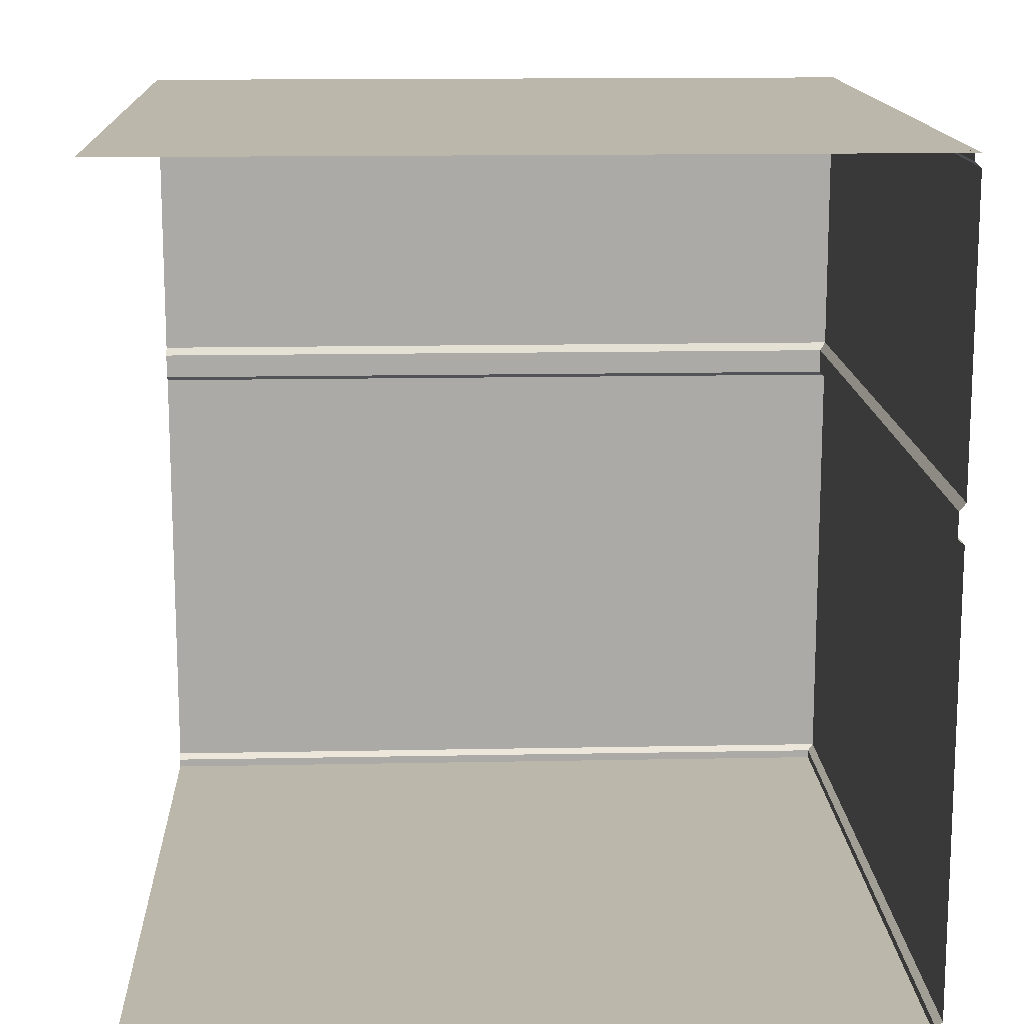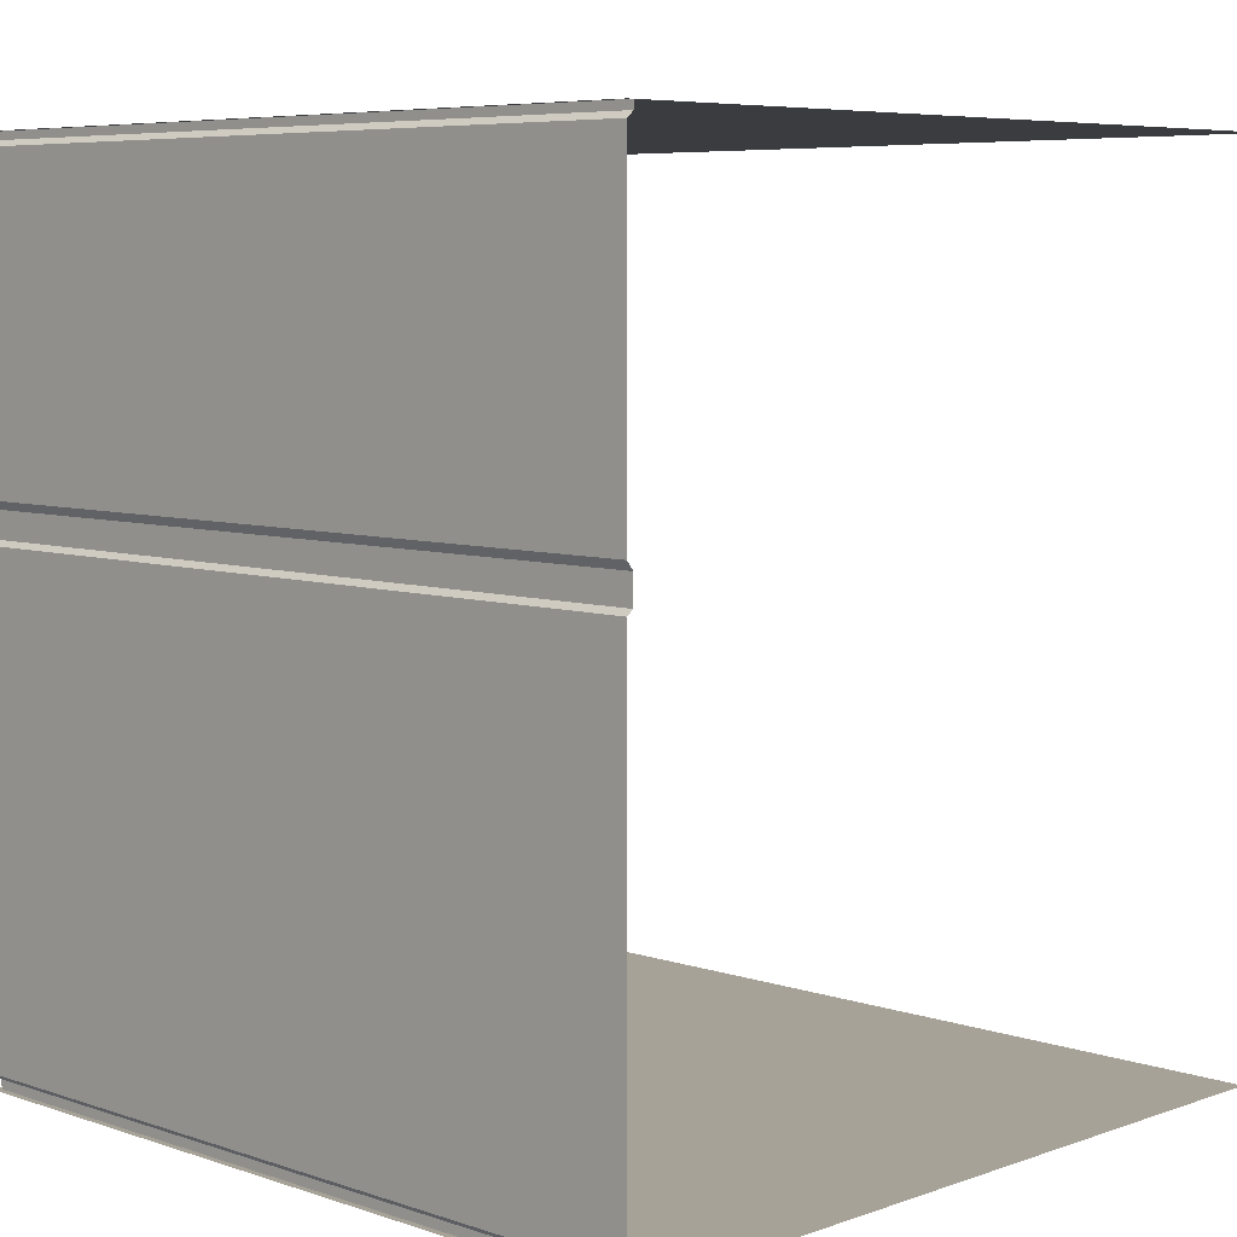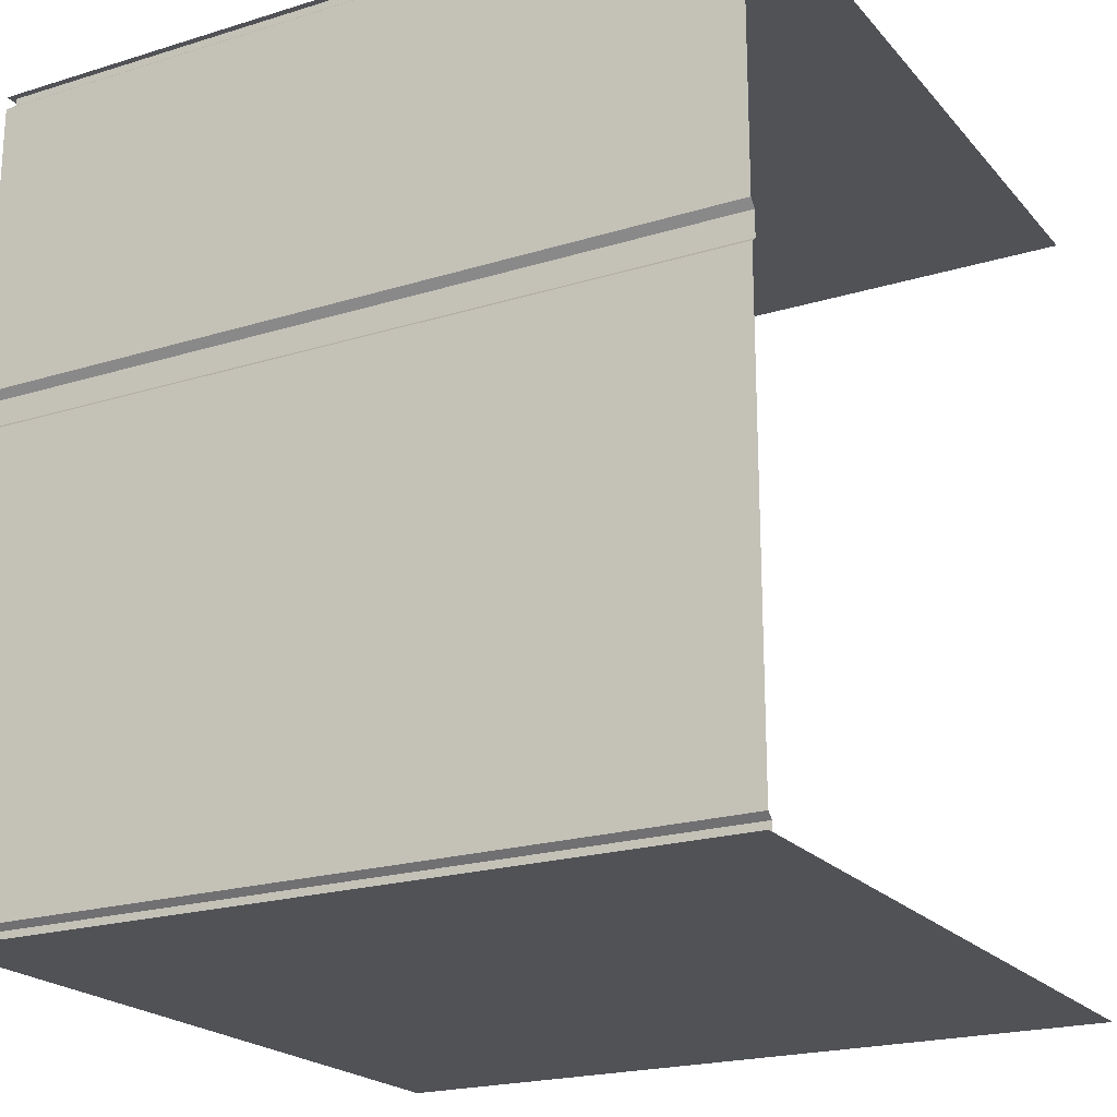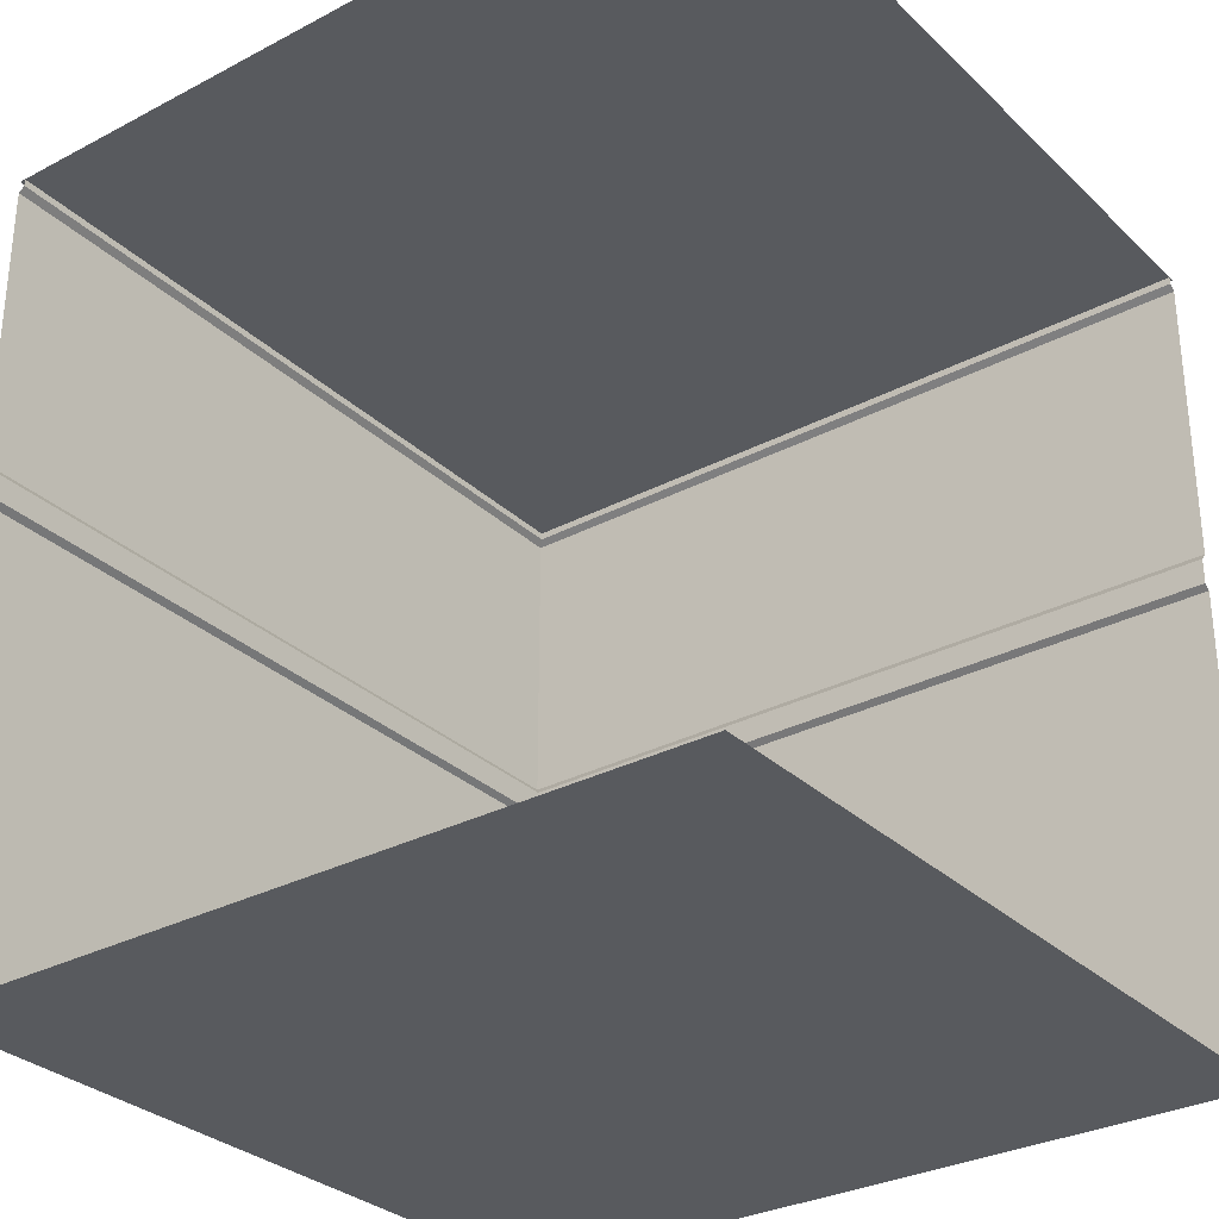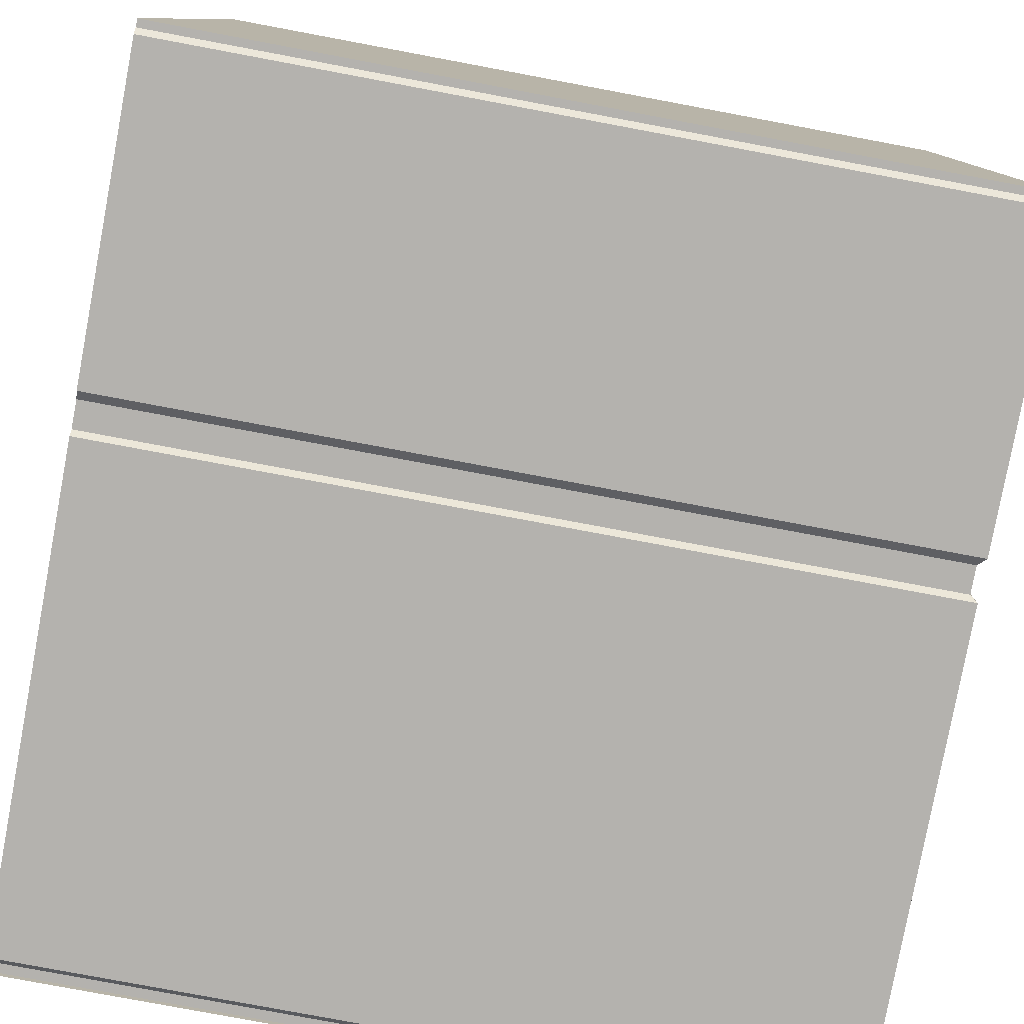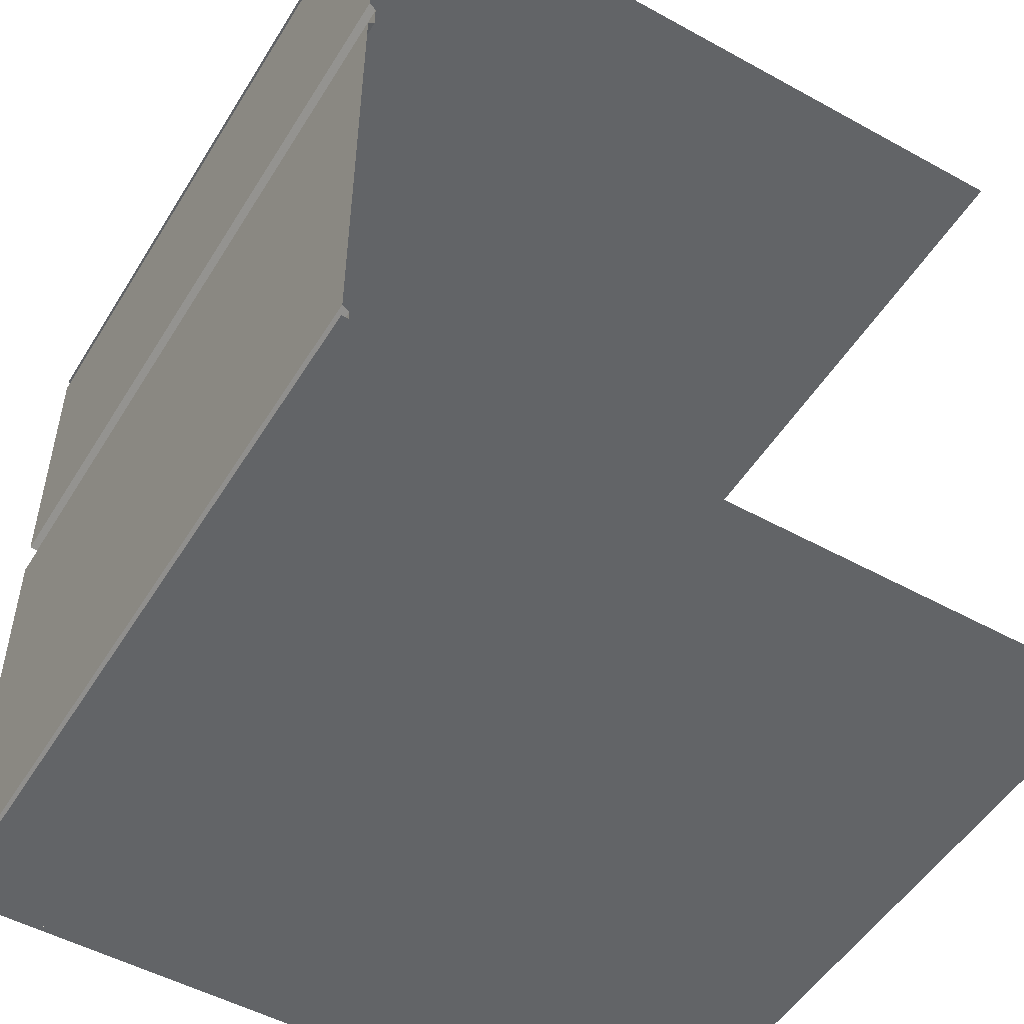
<metadata>
{"format":"obj","ext":"obj","renderer":"f3d","projection":"perspective","resolution":1024,"background":"white","views":[{"elev":14.4,"azim":87.5,"up":"+Y"},{"elev":6.6,"azim":-45.6,"up":"+Y"},{"elev":-21.1,"azim":-61.1,"up":"+Y"},{"elev":-30.7,"azim":37.1,"up":"+Y"},{"elev":-79.7,"azim":169.4,"up":"+Z"},{"elev":-51.1,"azim":-30.9,"up":"+Y"}]}
</metadata>
<code>
o pared_esquina
v -48 4.5 -112
v 128 4.5 -112
v -48 32 -112
v 128 32 -112
v -112 4.5 -112
v -112 32 -112
v -112 148 -112
v -48 148 -112
v 128 148 -112
v -112 148 -48
v -112 148 128
v -112 32 -48
v -112 32 128
v -112 148 -112
v -112 32 -112
v -112 4.5 -112
v -112 4.5 -48
v -112 4.5 128
v -110 253.7 128
v -112 252 128
v -110 253.7 -48
v -112 252 -48
v -110 253.7 -110
v -112 252 -112
v 128 2.75 -110
v -48 2.75 -110
v 128 0 -110
v -48 0 -110
v -110 2.75 -110
v -110 0 -110
v 128 252 -112
v -48 252 -112
v 128 160 -112
v -48 160 -112
v -112 252 -112
v -112 160 -112
v -112 4.5 -112
v -110 2.75 -110
v -48 4.5 -112
v -48 2.75 -110
v 128 2.75 -110
v 128 4.5 -112
v -112 252 -112
v -48 252 -112
v -110 253.7 -110
v -48 253.7 -110
v 128 252 -112
v 128 253.7 -110
v -110 253.7 -110
v -48 253.7 -110
v -110 256 -110
v -48 256 -110
v 128 253.7 -110
v 128 256 -110
v -112 160 -112
v -110 157.5 -110
v -48 160 -112
v -48 157.5 -110
v 128 157.5 -110
v 128 160 -112
v -112 148 -112
v -48 148 -112
v -110 149.5 -110
v -48 149.5 -110
v 128 148 -112
v 128 149.5 -110
v -110 149.5 -110
v -48 149.5 -110
v -110 157.5 -110
v -48 157.5 -110
v 128 149.5 -110
v 128 157.5 -110
v -110 2.75 128
v -110 2.75 -48
v -112 4.5 128
v -112 4.5 -48
v -110 2.75 -110
v -112 4.5 -112
v -110 256 128
v -110 253.7 128
v -110 256 -48
v -110 253.7 -48
v -110 253.7 -110
v -110 256 -110
v -112 160 128
v -110 157.5 128
v -112 160 -48
v -110 157.5 -48
v -110 157.5 -110
v -112 160 -112
v -110 149.5 128
v -110 149.5 -48
v -110 157.5 128
v -110 157.5 -48
v -110 149.5 -110
v -110 157.5 -110
v -110 2.75 -110
v -110 2.75 -48
v -110 0 -110
v -110 0 -48
v -110 2.75 128
v -110 0 128
v -112 252 -112
v -112 252 -48
v -112 160 -112
v -112 160 -48
v -112 252 128
v -112 160 128
v -112 148 -112
v -110 149.5 -110
v -112 148 -48
v -110 149.5 -48
v -110 149.5 128
v -112 148 128
v -112 0 -48
v -112 0 128
v -48 0 -48
v -48 0 128
v 128 0 128
v 128 0 -48
v 128 0 -112
v -48 0 -112
v -112 0 -112
v -48 256 128
v -112 256 128
v -48 256 -48
v -112 256 -48
v -112 256 -112
v -48 256 -112
v 128 256 -112
v 128 256 -48
v 128 256 128
f 1 2 3
f 2 4 3
f 5 1 6
f 1 3 6
f 6 3 7
f 7 3 8
f 3 4 8
f 8 4 9
f 10 11 12
f 11 13 12
f 14 10 15
f 10 12 15
f 15 12 16
f 16 12 17
f 12 13 17
f 17 13 18
f 19 20 21
f 20 22 21
f 21 22 23
f 22 24 23
f 25 26 27
f 27 26 28
f 26 29 28
f 28 29 30
f 31 32 33
f 33 32 34
f 32 35 34
f 34 35 36
f 37 38 39
f 38 40 39
f 40 41 39
f 39 41 42
f 43 44 45
f 45 44 46
f 44 47 46
f 46 47 48
f 49 50 51
f 51 50 52
f 50 53 52
f 52 53 54
f 55 56 57
f 56 58 57
f 58 59 57
f 57 59 60
f 61 62 63
f 63 62 64
f 62 65 64
f 64 65 66
f 67 68 69
f 69 68 70
f 68 71 70
f 70 71 72
f 73 74 75
f 75 74 76
f 74 77 76
f 76 77 78
f 79 80 81
f 80 82 81
f 82 83 81
f 81 83 84
f 85 86 87
f 86 88 87
f 88 89 87
f 87 89 90
f 91 92 93
f 93 92 94
f 92 95 94
f 94 95 96
f 97 98 99
f 99 98 100
f 98 101 100
f 100 101 102
f 103 104 105
f 105 104 106
f 104 107 106
f 106 107 108
f 109 110 111
f 110 112 111
f 112 113 111
f 111 113 114
f 115 116 117
f 116 118 117
f 118 119 117
f 119 120 117
f 120 121 117
f 121 122 117
f 122 123 117
f 117 123 115
f 124 125 126
f 125 127 126
f 127 128 126
f 128 129 126
f 129 130 126
f 130 131 126
f 131 132 126
f 126 132 124

</code>
